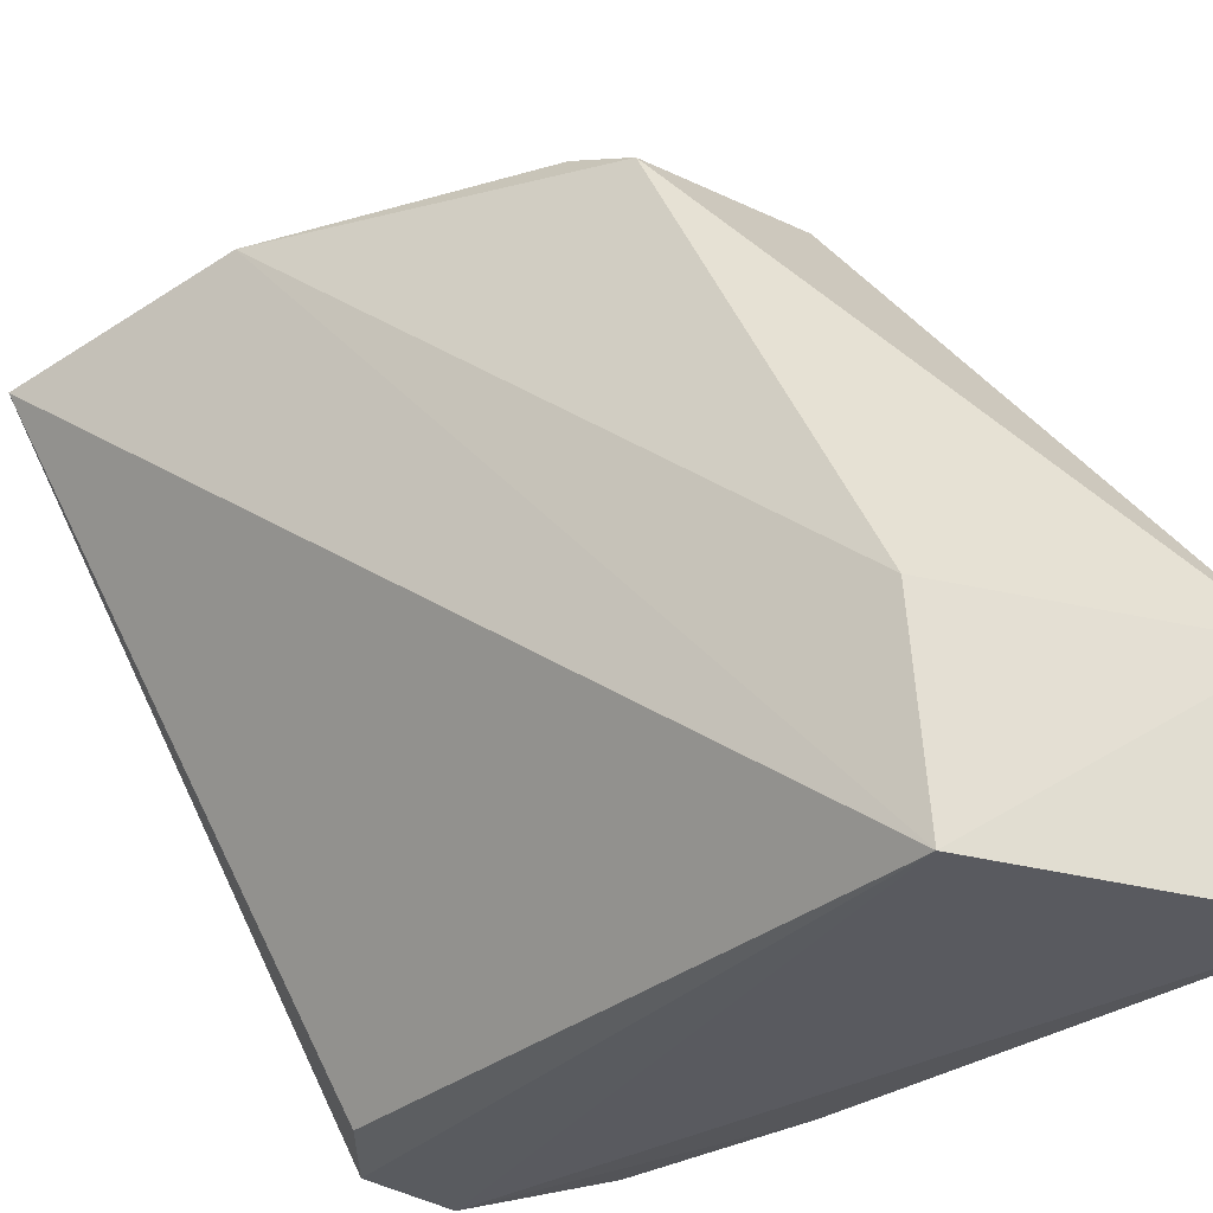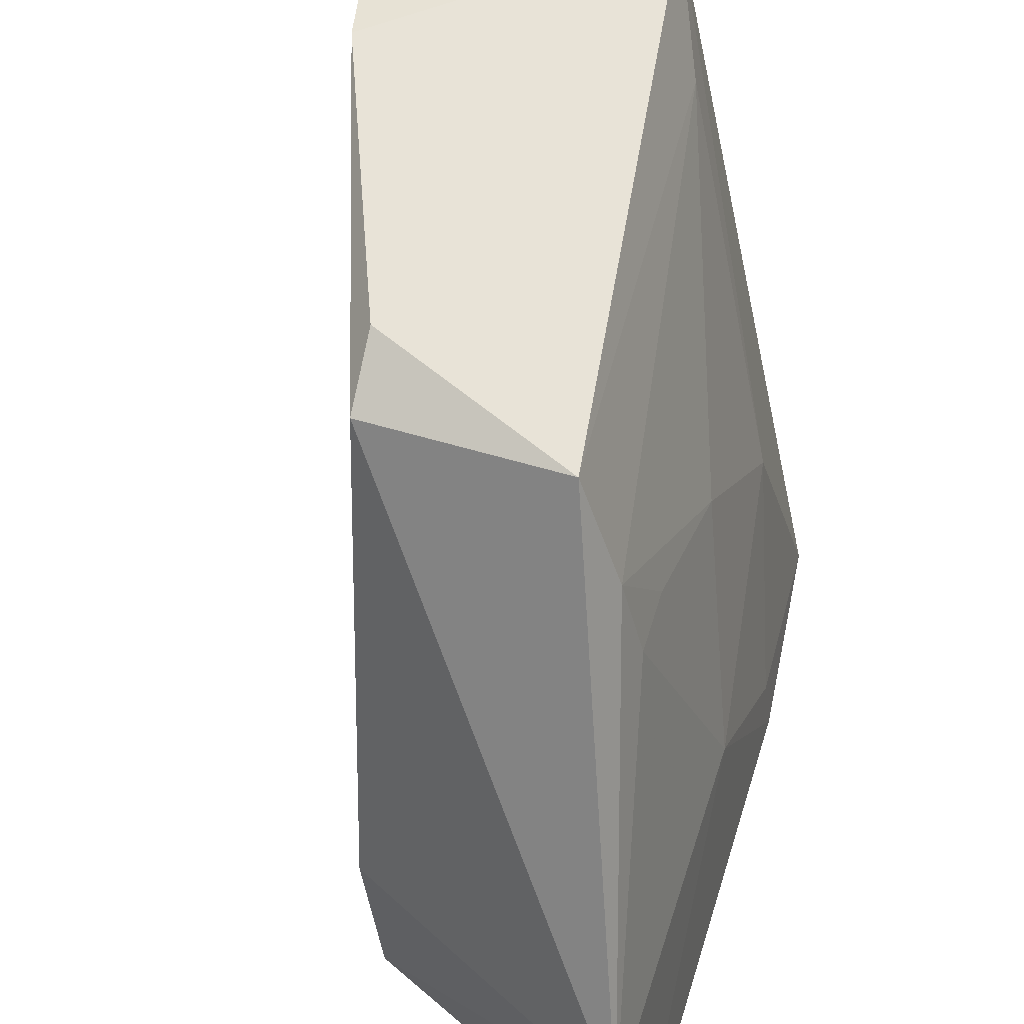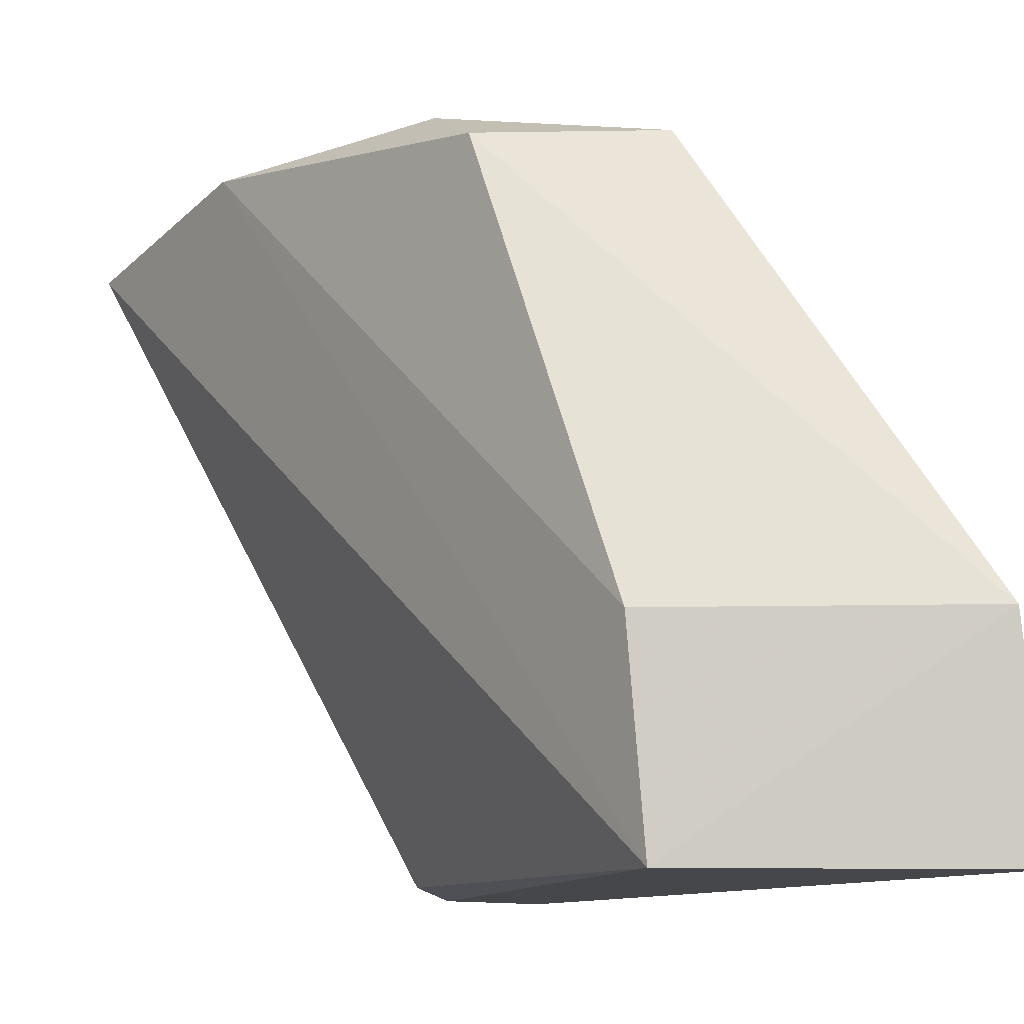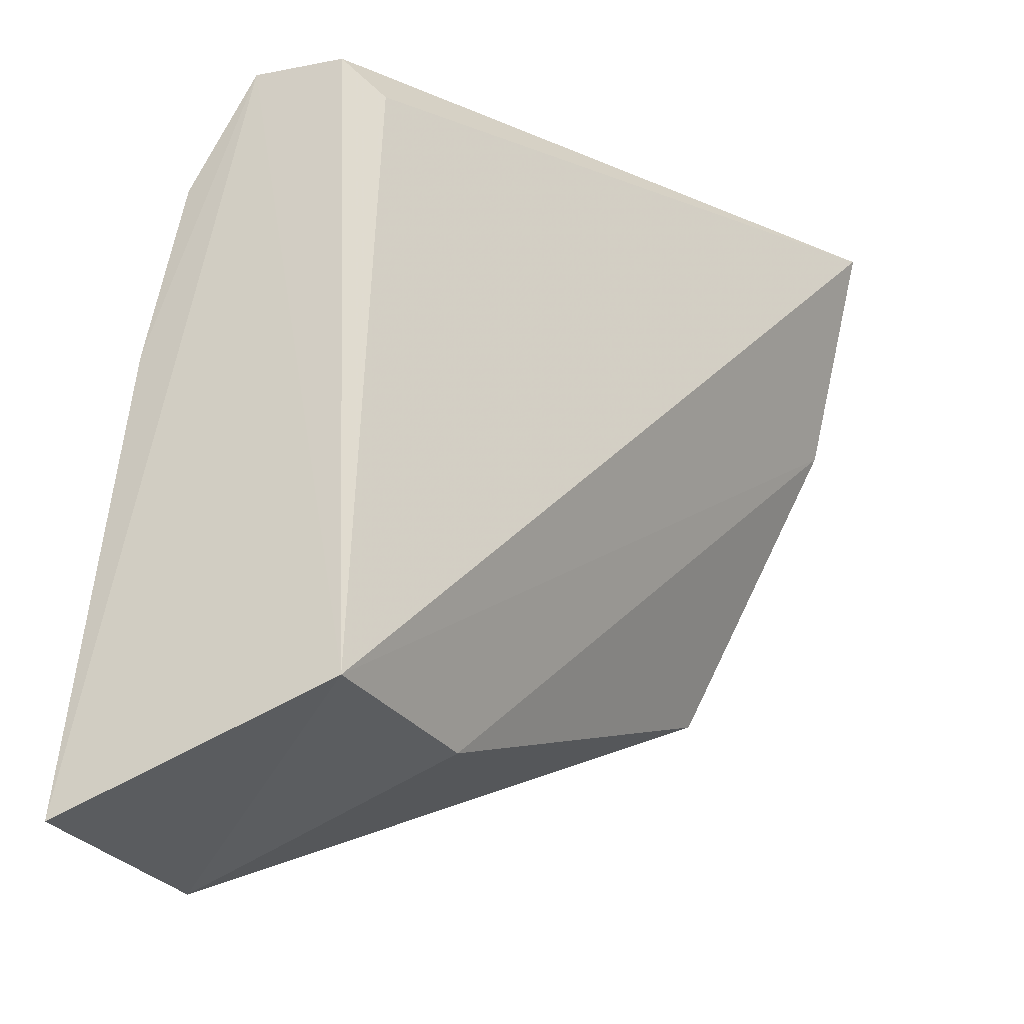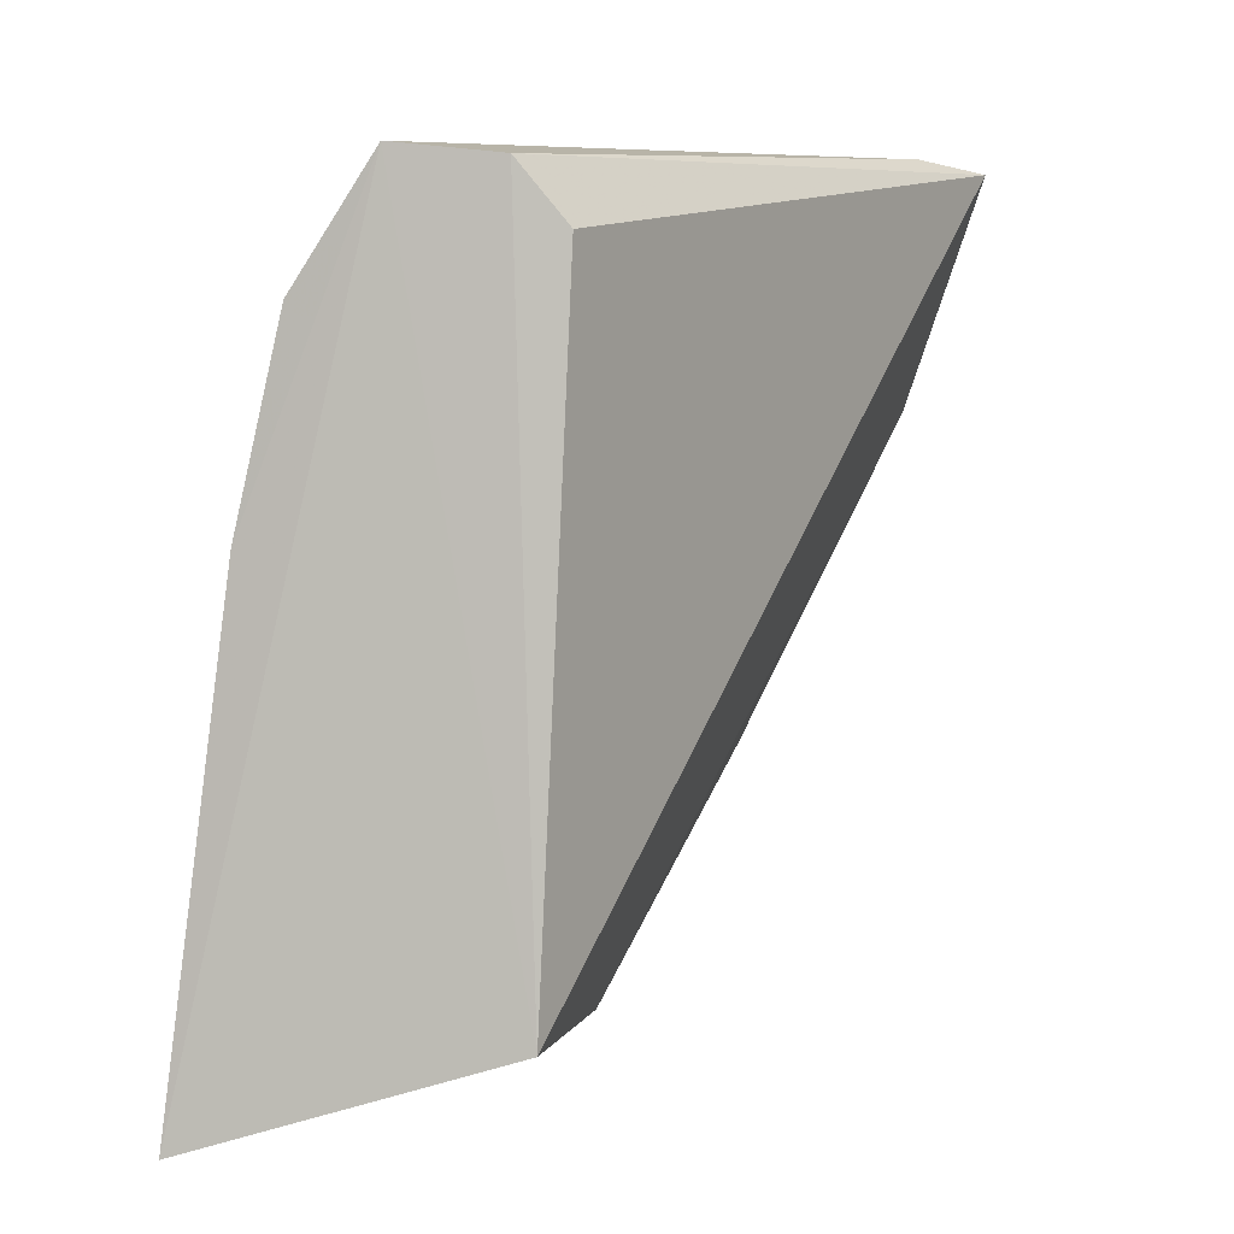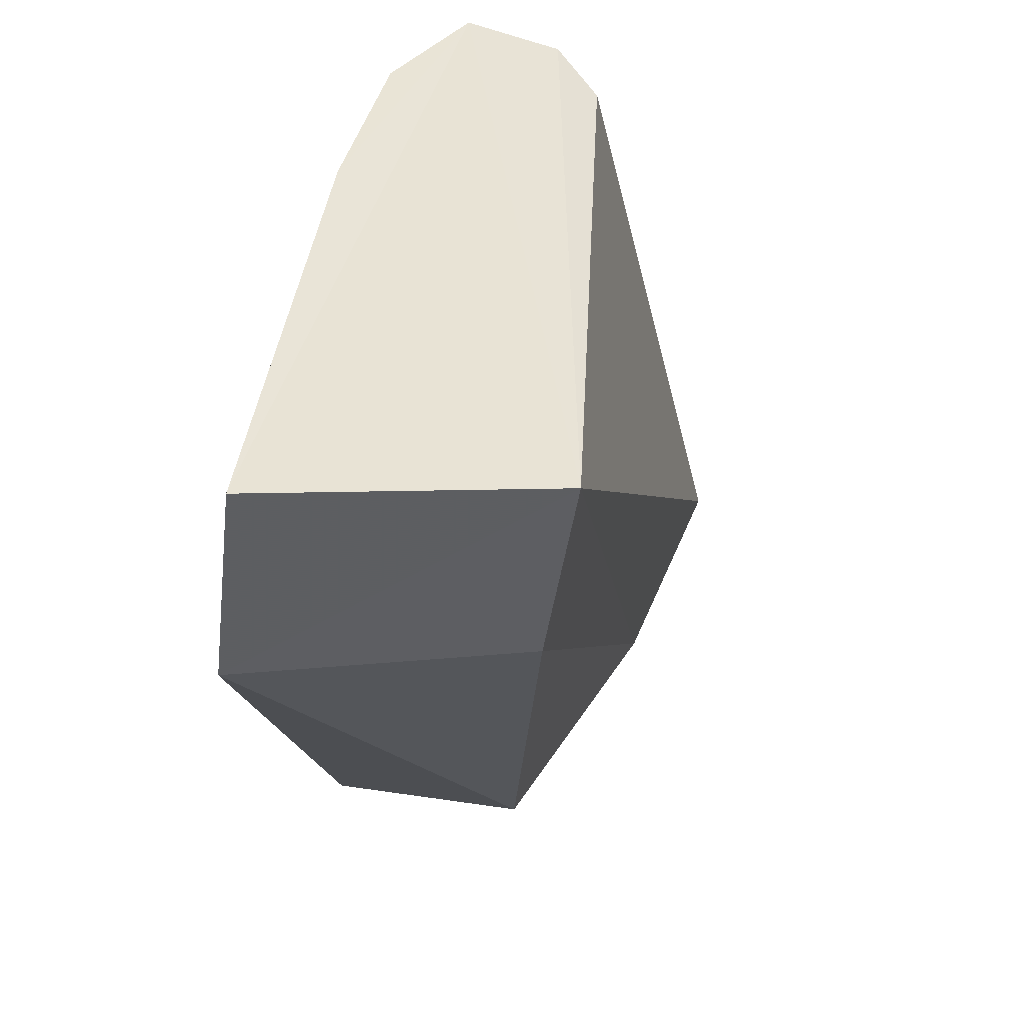
<metadata>
{"format":"obj","ext":"obj","renderer":"f3d","projection":"perspective","resolution":1024,"background":"white","views":[{"elev":-29.9,"azim":142.4,"up":"+Y"},{"elev":60.1,"azim":-155.2,"up":"+Y"},{"elev":-8.5,"azim":164.4,"up":"+Y"},{"elev":-29.4,"azim":24.5,"up":"+Z"},{"elev":2.1,"azim":7.8,"up":"+Z"},{"elev":-48.2,"azim":-13.6,"up":"+Z"}]}
</metadata>
<code>
v 0.01083 0.114 0.07995
v 0.007018 0.1091 0.08031
v -0.009996 0.07606 0.03382
v -0.02706 0.0887 0.02794
v -0.007283 0.118 0.07913
v -0.004114 0.1154 0.04559
v -0.008144 0.07547 0.07311
v 0.005829 0.1174 0.06593
v -0.008964 0.08863 0.03392
v -0.01596 0.1168 0.04646
v -0.01097 0.07468 0.07661
v -0.01983 0.09184 0.06565
v -0.003254 0.1174 0.04981
v -0.01714 0.07451 0.07728
v -0.02058 0.1053 0.04478
v -0.02203 0.07514 0.06993
v -0.01897 0.1102 0.04533
v -0.02445 0.08814 0.04932
v -0.02865 0.07597 0.0283
v -0.01074 0.1131 0.07384
v -0.01955 0.1005 0.05705
v -0.02417 0.07967 0.05801
v -0.02474 0.0754 0.05807
v -0.02001 0.1048 0.04861
f 5 2 1
f 7 3 1
f 8 1 3
f 8 5 1
f 9 3 4
f 9 4 6
f 9 8 3
f 9 6 8
f 10 6 4
f 11 7 1
f 11 1 2
f 11 3 7
f 13 8 6
f 13 6 10
f 13 10 5
f 13 5 8
f 14 11 2
f 14 2 5
f 14 3 11
f 16 14 5
f 16 5 12
f 17 10 4
f 17 4 15
f 18 15 4
f 19 4 3
f 19 3 14
f 19 18 4
f 20 5 10
f 20 10 17
f 20 12 5
f 21 20 17
f 21 12 20
f 21 18 12
f 22 16 12
f 22 12 18
f 23 19 14
f 23 14 16
f 23 16 22
f 23 22 18
f 23 18 19
f 24 21 17
f 24 17 15
f 24 15 18
f 24 18 21

</code>
